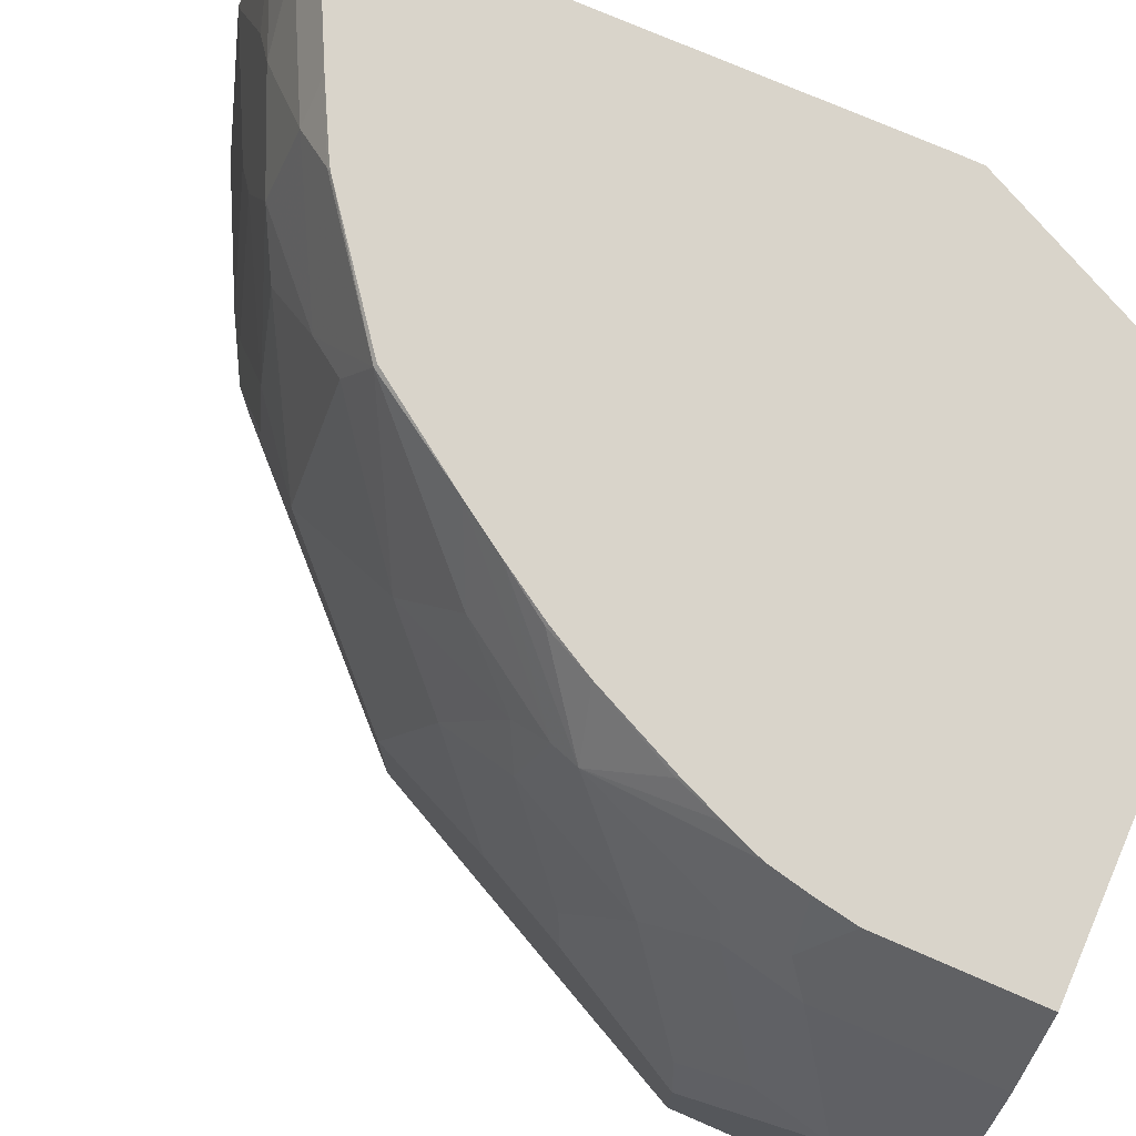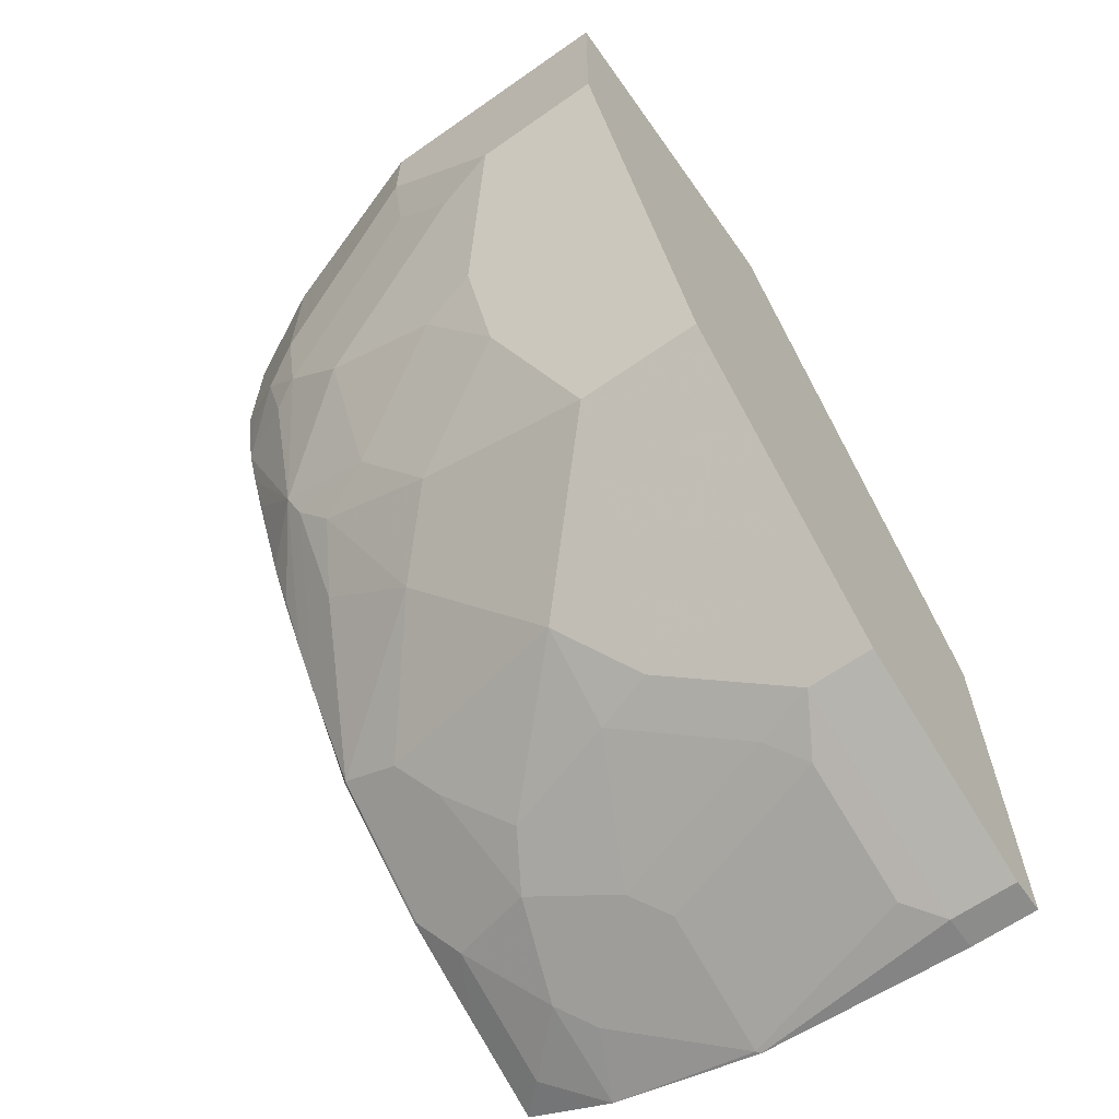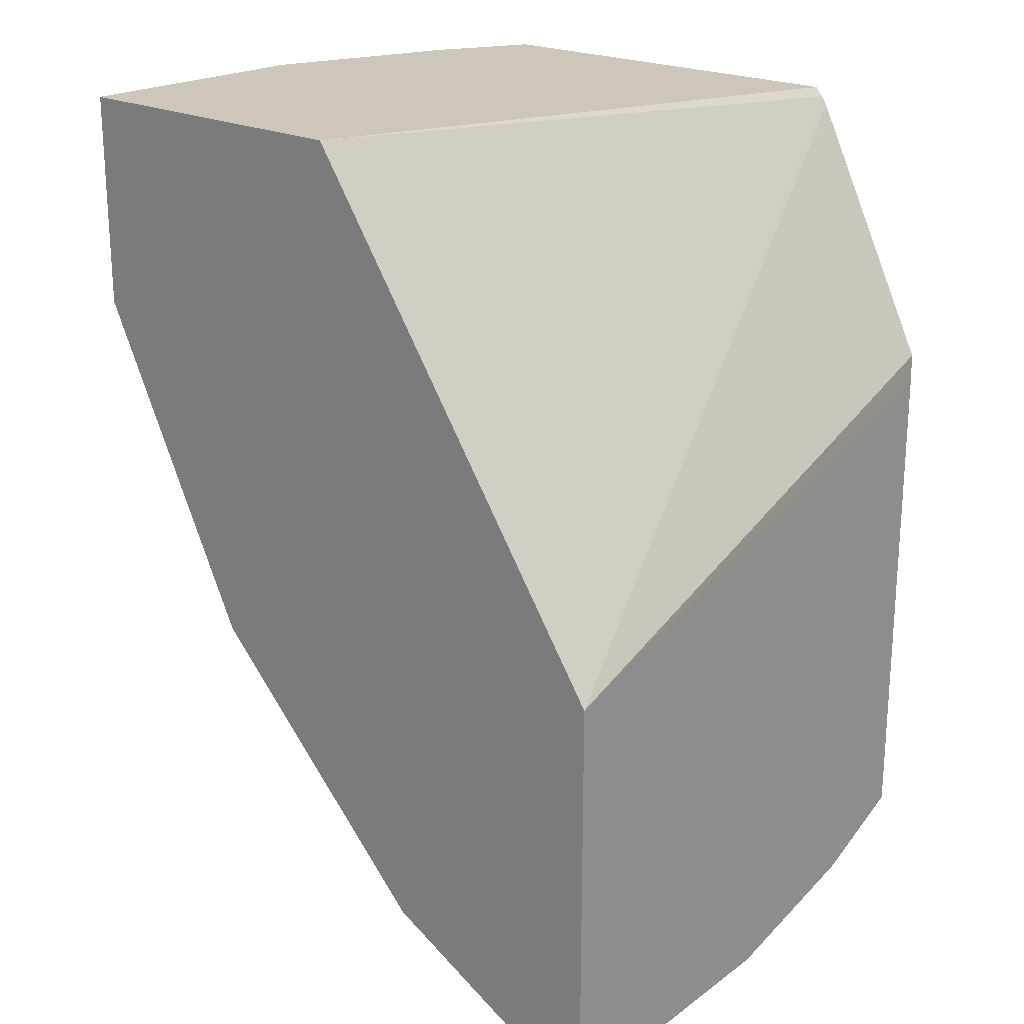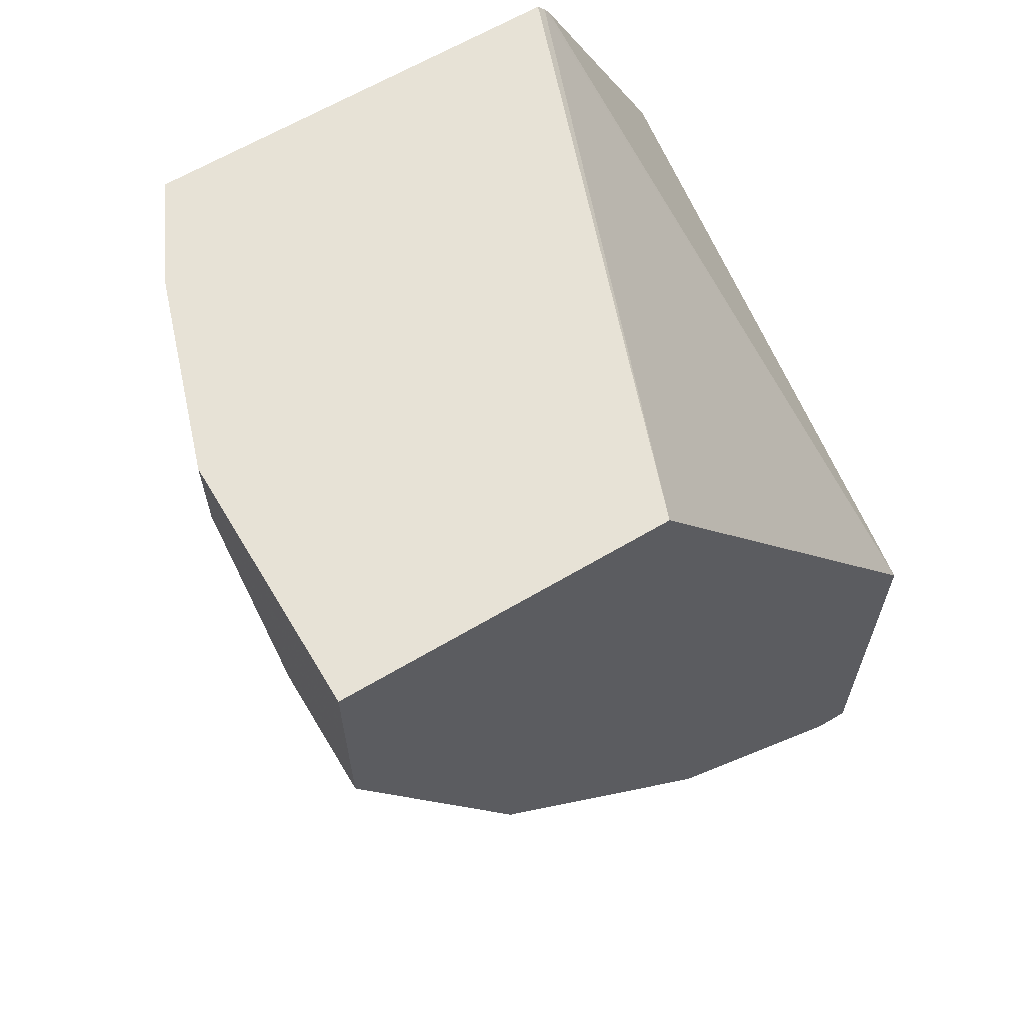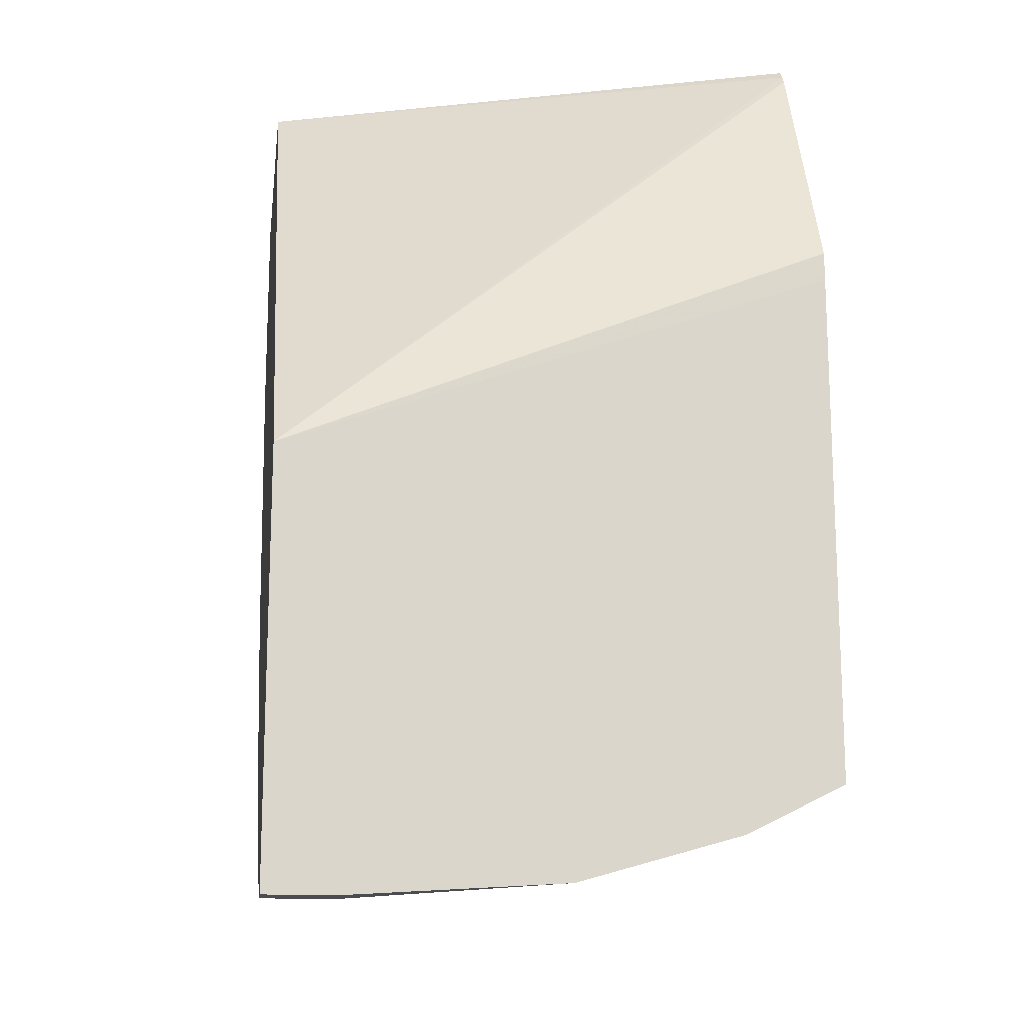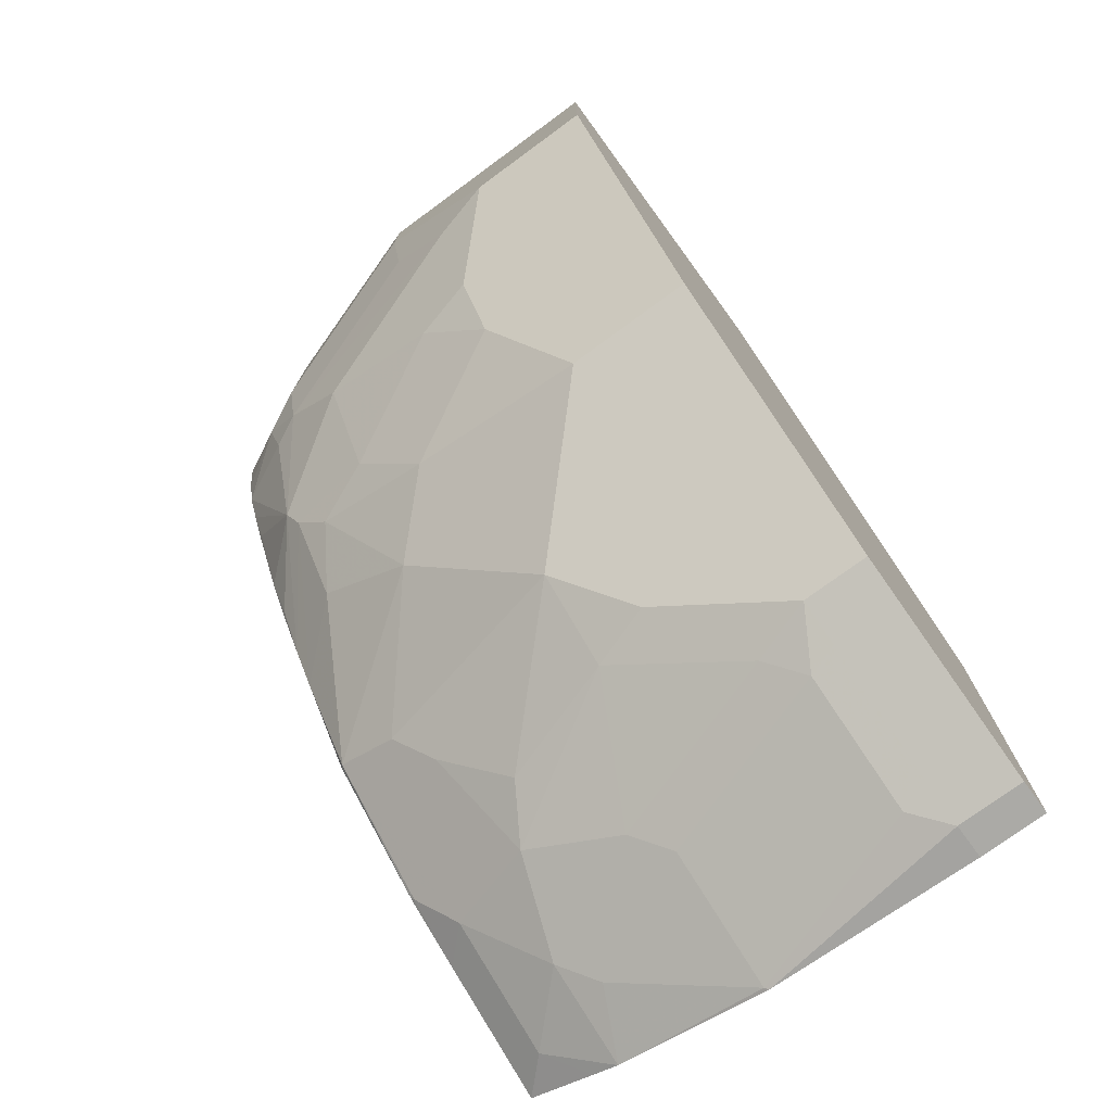
<metadata>
{"format":"obj","ext":"obj","renderer":"f3d","projection":"perspective","resolution":1024,"background":"white","views":[{"elev":74.8,"azim":113.5,"up":"+Z"},{"elev":-64.1,"azim":125.3,"up":"+Y"},{"elev":21.4,"azim":-138.3,"up":"+Y"},{"elev":63.7,"azim":149.1,"up":"+Y"},{"elev":-15.7,"azim":-97.6,"up":"+Y"},{"elev":-75.7,"azim":126.2,"up":"+Y"}]}
</metadata>
<code>
v 0.3178 -0.6055 -0.002449
v 0.3365 -0.6055 -0.002449
v 0.3178 -0.6055 0.03366
v 0.3178 -0.3794 -0.002449
v 0.3365 -0.6055 0.03366
v 0.3589 -0.5943 -0.002449
v 0.3178 -0.598 0.1496
v 0.3178 -0.2769 0.2875
v 0.3181 -0.2615 0.2875
v 0.3854 -0.127 0.2875
v 0.3885 -0.1223 0.2875
v 0.4963 -0.1175 -0.002449
v 0.3589 -0.5943 0.03366
v 0.3533 -0.5971 0.05049
v 0.4262 -0.5607 -0.002449
v 0.3196 -0.5971 0.1514
v 0.3178 -0.5733 0.2355
v 0.3178 -0.5472 0.2875
v 0.3926 -0.1175 0.2875
v 0.6729 -0.1175 -0.002449
v 0.4262 -0.5607 0.03366
v 0.4206 -0.5635 0.05049
v 0.4486 -0.5495 -0.002449
v 0.3869 -0.5635 0.1514
v 0.3365 -0.5845 0.1682
v 0.3533 -0.5635 0.2187
v 0.3701 -0.5509 0.2355
v 0.3365 -0.5509 0.2691
v 0.3178 -0.5658 0.2505
v 0.4037 -0.5172 0.2691
v 0.3701 -0.5211 0.2875
v 0.6132 -0.1175 0.2875
v 0.6729 -0.2355 -0.002449
v 0.6729 -0.1175 0.1346
v 0.4486 -0.5495 0.03366
v 0.4374 -0.5509 0.06729
v 0.4037 -0.5509 0.1682
v 0.4822 -0.5158 -0.002449
v 0.4206 -0.5298 0.2187
v 0.471 -0.4836 0.2355
v 0.4879 -0.4458 0.2859
v 0.4206 -0.4962 0.2859
v 0.3854 -0.5134 0.2875
v 0.6138 -0.1175 0.2862
v 0.6132 -0.1943 0.2875
v 0.6729 -0.2355 0.06729
v 0.672 -0.2372 -0.002449
v 0.6392 -0.1175 0.2355
v 0.6729 -0.1682 0.1346
v 0.4822 -0.5158 0.101
v 0.471 -0.5172 0.1346
v 0.5831 -0.4149 -0.002449
v 0.4486 -0.5158 0.2018
v 0.5158 -0.4822 0.1346
v 0.4879 -0.4626 0.2523
v 0.5495 -0.4149 0.2018
v 0.5551 -0.3784 0.2523
v 0.5222 -0.3933 0.2875
v 0.4863 -0.4449 0.2875
v 0.4221 -0.4939 0.2875
v 0.419 -0.4958 0.2875
v 0.628 -0.2131 0.2579
v 0.6392 -0.2019 0.2355
v 0.6094 -0.2152 0.2875
v 0.6644 -0.2398 0.101
v 0.6392 -0.3028 0.101
v 0.6496 -0.282 -0.002449
v 0.6729 -0.2019 0.101
v 0.6308 -0.2398 0.2355
v 0.6644 -0.2061 0.1346
v 0.5831 -0.4149 0.06729
v 0.5495 -0.4485 0.101
v 0.5943 -0.3925 -0.002449
v 0.5831 -0.3813 0.1682
v 0.5831 -0.3477 0.2355
v 0.5887 -0.328 0.2523
v 0.5375 -0.3704 0.2875
v 0.6048 -0.2359 0.2875
v 0.6224 -0.244 0.2523
v 0.6308 -0.2734 0.2018
v 0.6308 -0.307 0.1346
v 0.6392 -0.3028 -0.002449
v 0.6168 -0.3477 0.101
v 0.5943 -0.3925 0.06729
v 0.616 -0.3493 -0.002449
v 0.5943 -0.314 0.2579
v 0.5972 -0.3407 0.2018
v 0.5551 -0.3449 0.2859
v 0.5543 -0.3437 0.2875
v 0.5972 -0.255 0.2875
v 0.5887 -0.2776 0.2859
v 0.5673 -0.3203 0.2875
v 0.5879 -0.2764 0.2875
f 46 66 67
f 42 60 61
f 42 61 43
f 44 45 62
f 44 62 63
f 44 63 48
f 45 64 62
f 46 65 66
f 41 60 42
f 49 70 65
f 46 68 65
f 49 63 69
f 49 69 70
f 49 65 68
f 50 71 72
f 50 72 54
f 50 54 51
f 41 59 60
f 51 54 53
f 46 67 47
f 41 58 59
f 36 51 37
f 41 56 57
f 52 73 84
f 30 41 42
f 30 42 43
f 30 43 31
f 32 45 44
f 33 46 47
f 34 48 63
f 34 63 49
f 35 50 51
f 35 51 36
f 37 51 39
f 38 52 71
f 38 71 50
f 39 51 53
f 39 53 40
f 40 53 54
f 40 54 55
f 40 55 41
f 41 55 56
f 41 57 58
f 52 84 71
f 74 83 87
f 54 74 56
f 73 85 84
f 74 87 75
f 75 87 76
f 76 87 86
f 76 86 77
f 77 88 89
f 77 86 88
f 78 90 86
f 78 86 79
f 80 86 87
f 80 87 81
f 81 87 83
f 86 90 91
f 86 91 92
f 86 92 88
f 88 92 89
f 90 93 91
f 91 93 92
f 30 40 41
f 71 74 72
f 71 83 74
f 71 84 83
f 69 86 80
f 54 56 55
f 56 74 75
f 56 75 57
f 57 75 76
f 57 76 58
f 58 76 77
f 62 64 78
f 62 78 79
f 62 79 69
f 54 72 74
f 62 69 63
f 65 69 80
f 65 80 81
f 65 81 66
f 66 82 67
f 66 81 83
f 66 83 84
f 66 84 85
f 66 85 82
f 69 79 86
f 65 70 69
f 30 39 40
f 20 49 68
f 27 39 30
f 2 13 5
f 3 5 7
f 4 8 9
f 4 9 10
f 4 10 11
f 4 11 12
f 5 13 14
f 5 14 7
f 6 21 13
f 7 14 16
f 7 16 17
f 8 18 31
f 8 31 43
f 8 43 61
f 8 61 60
f 8 60 59
f 8 59 58
f 8 58 77
f 8 77 89
f 2 6 13
f 8 89 92
f 1 6 2
f 1 23 15
f 1 2 5
f 1 5 3
f 1 3 7
f 1 7 17
f 1 17 29
f 1 29 18
f 1 18 8
f 1 8 4
f 1 4 12
f 1 12 20
f 1 20 33
f 1 33 47
f 1 47 67
f 1 67 82
f 1 82 85
f 1 85 73
f 1 73 52
f 1 52 38
f 1 38 23
f 1 15 6
f 8 92 93
f 6 15 21
f 8 90 78
f 16 26 17
f 17 26 27
f 17 27 28
f 17 28 29
f 18 29 28
f 18 28 30
f 18 30 31
f 20 34 49
f 27 30 28
f 20 68 46
f 8 93 90
f 21 35 22
f 22 35 36
f 22 36 37
f 22 37 24
f 23 38 50
f 23 50 35
f 25 37 27
f 27 37 39
f 16 27 26
f 16 25 27
f 20 46 33
f 16 24 37
f 16 37 25
f 8 78 64
f 8 64 45
f 8 45 32
f 8 32 19
f 8 11 10
f 8 10 9
f 11 19 12
f 12 19 32
f 12 32 44
f 8 19 11
f 12 48 34
f 12 34 20
f 13 21 22
f 13 22 14
f 14 22 24
f 14 24 16
f 15 23 35
f 12 44 48
f 15 35 21

</code>
